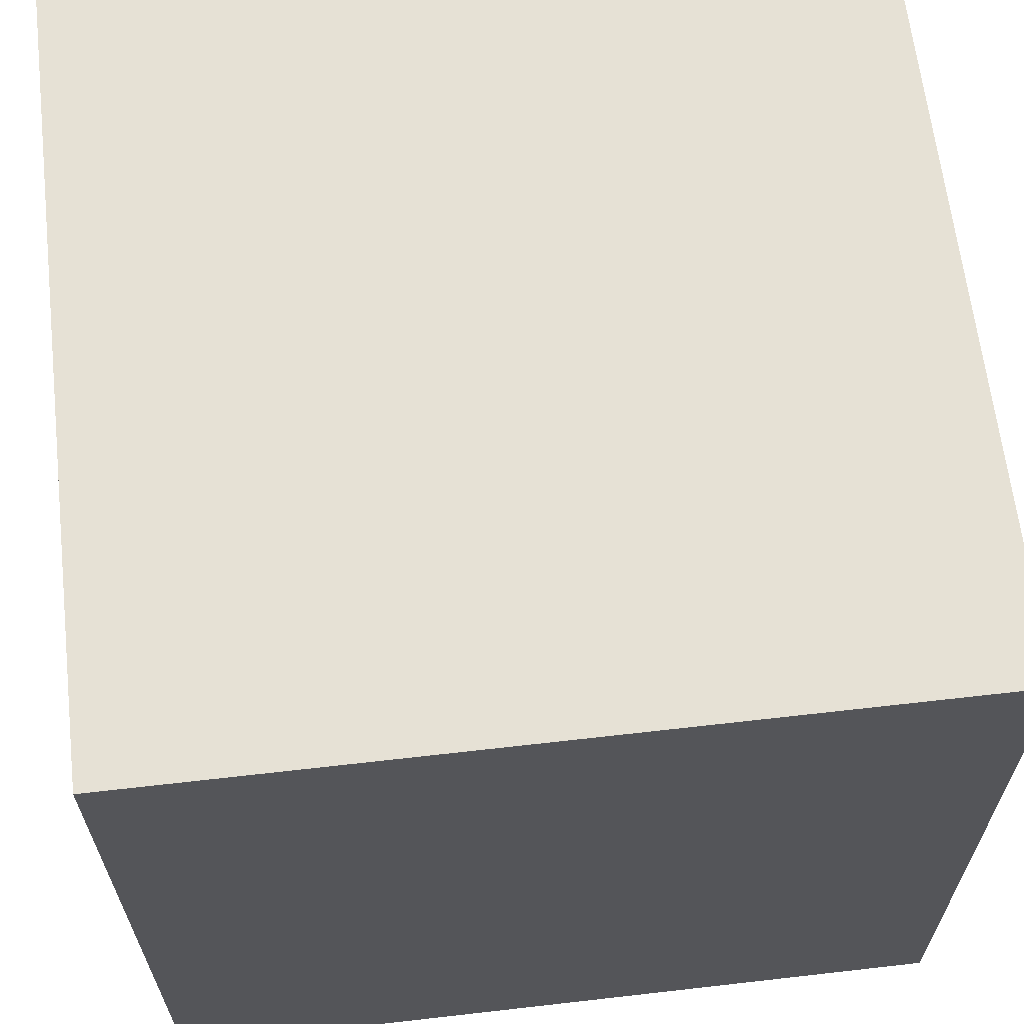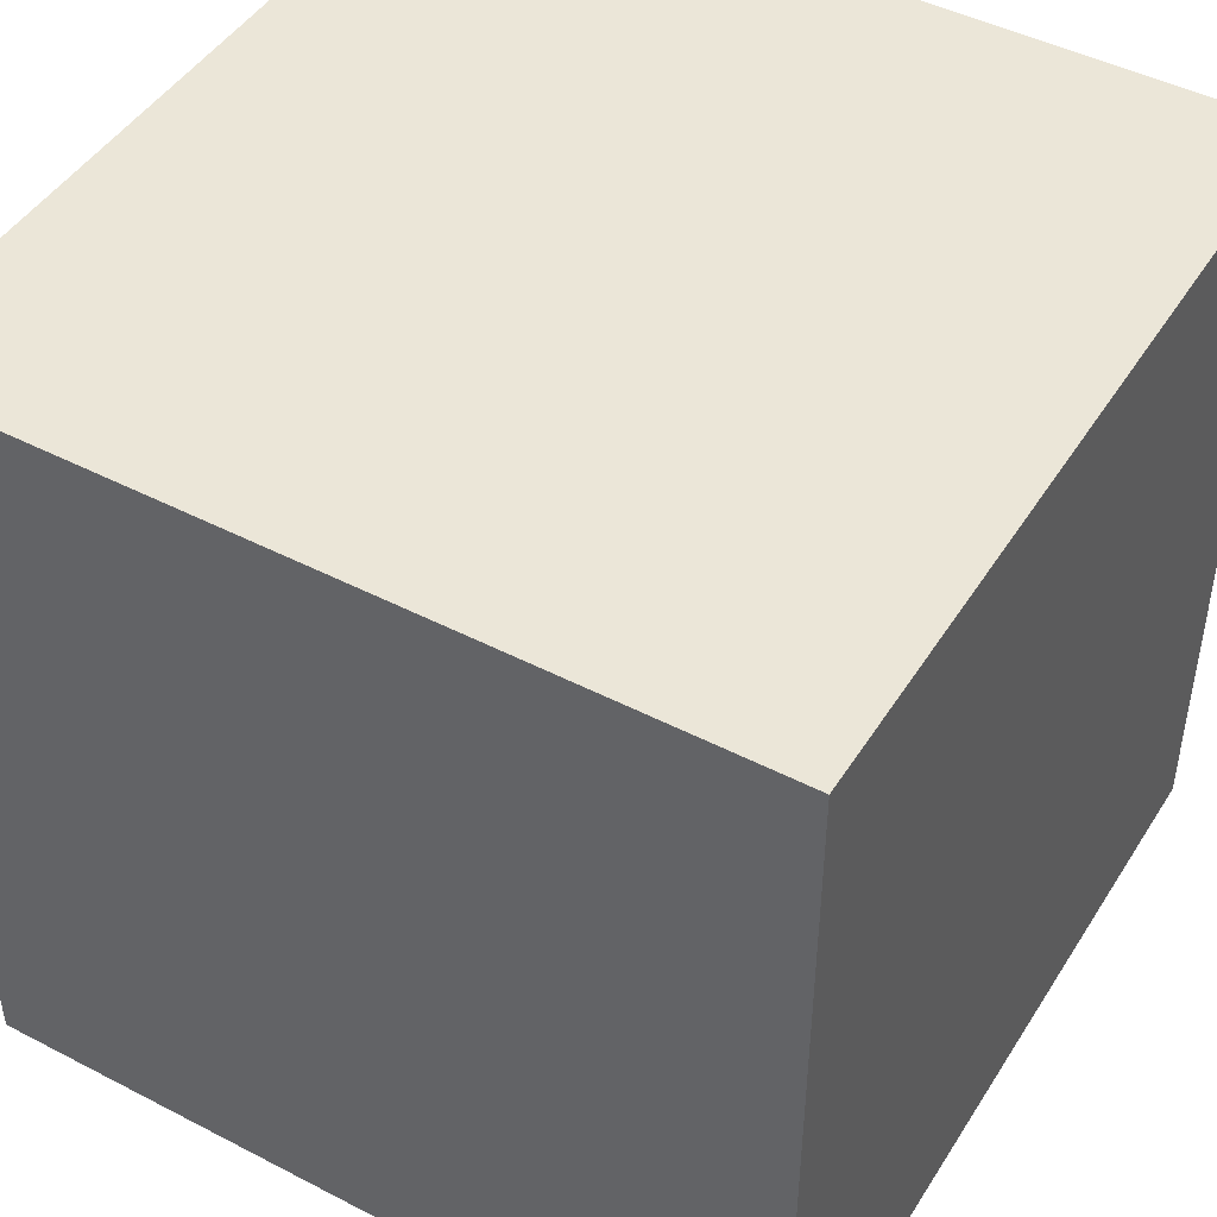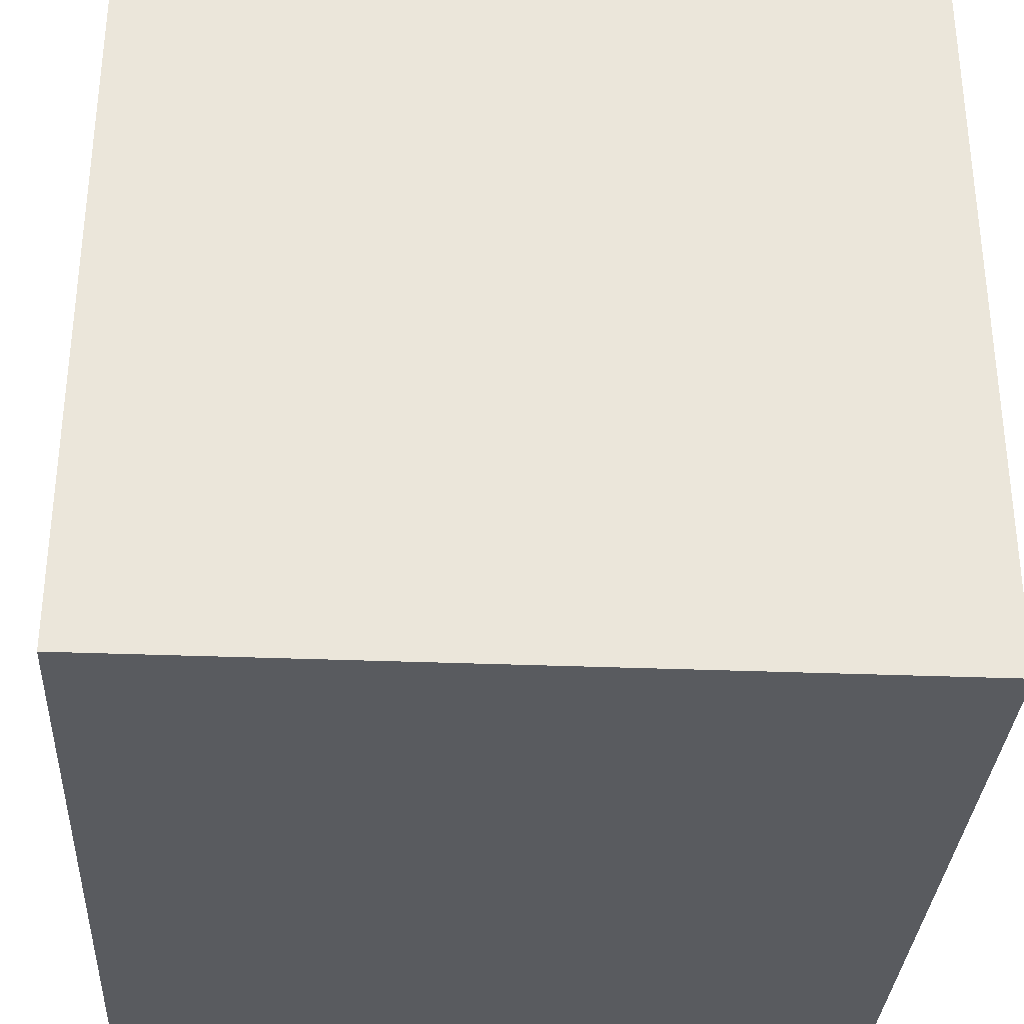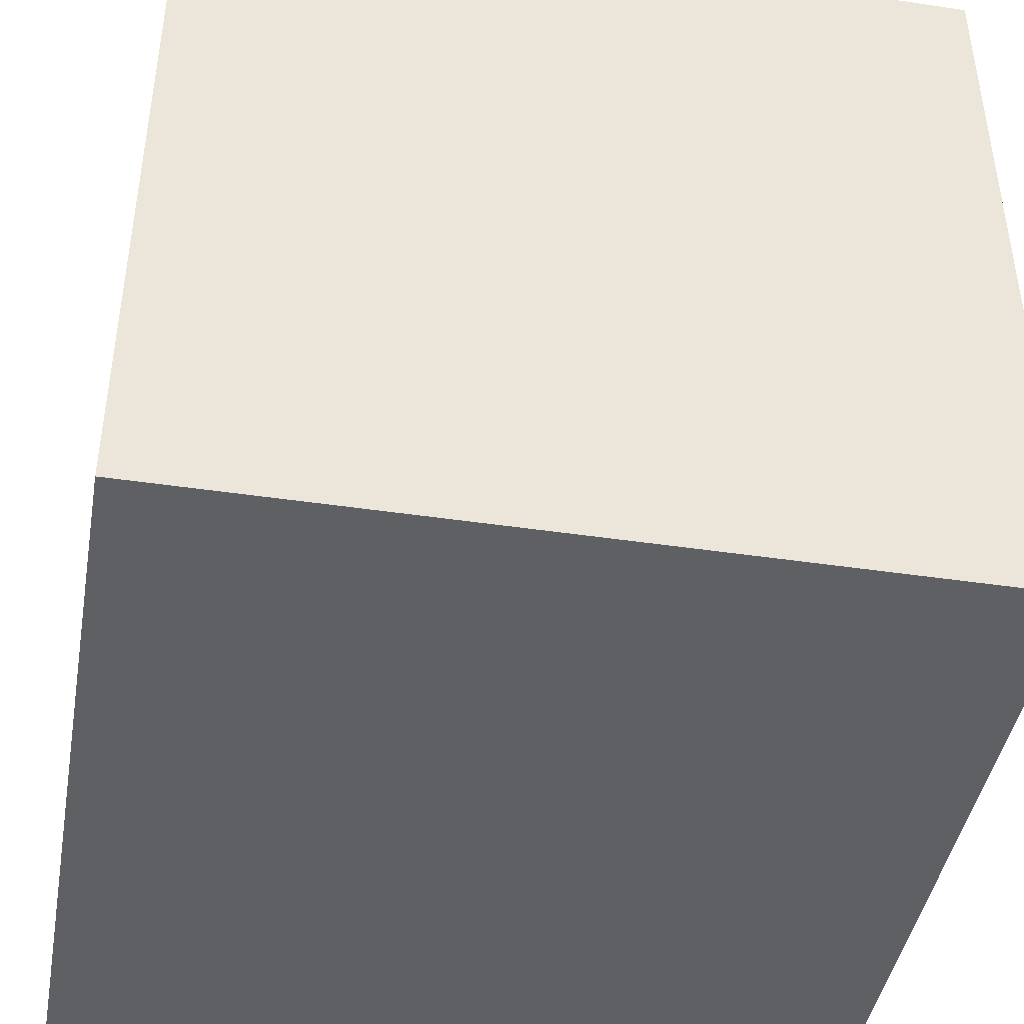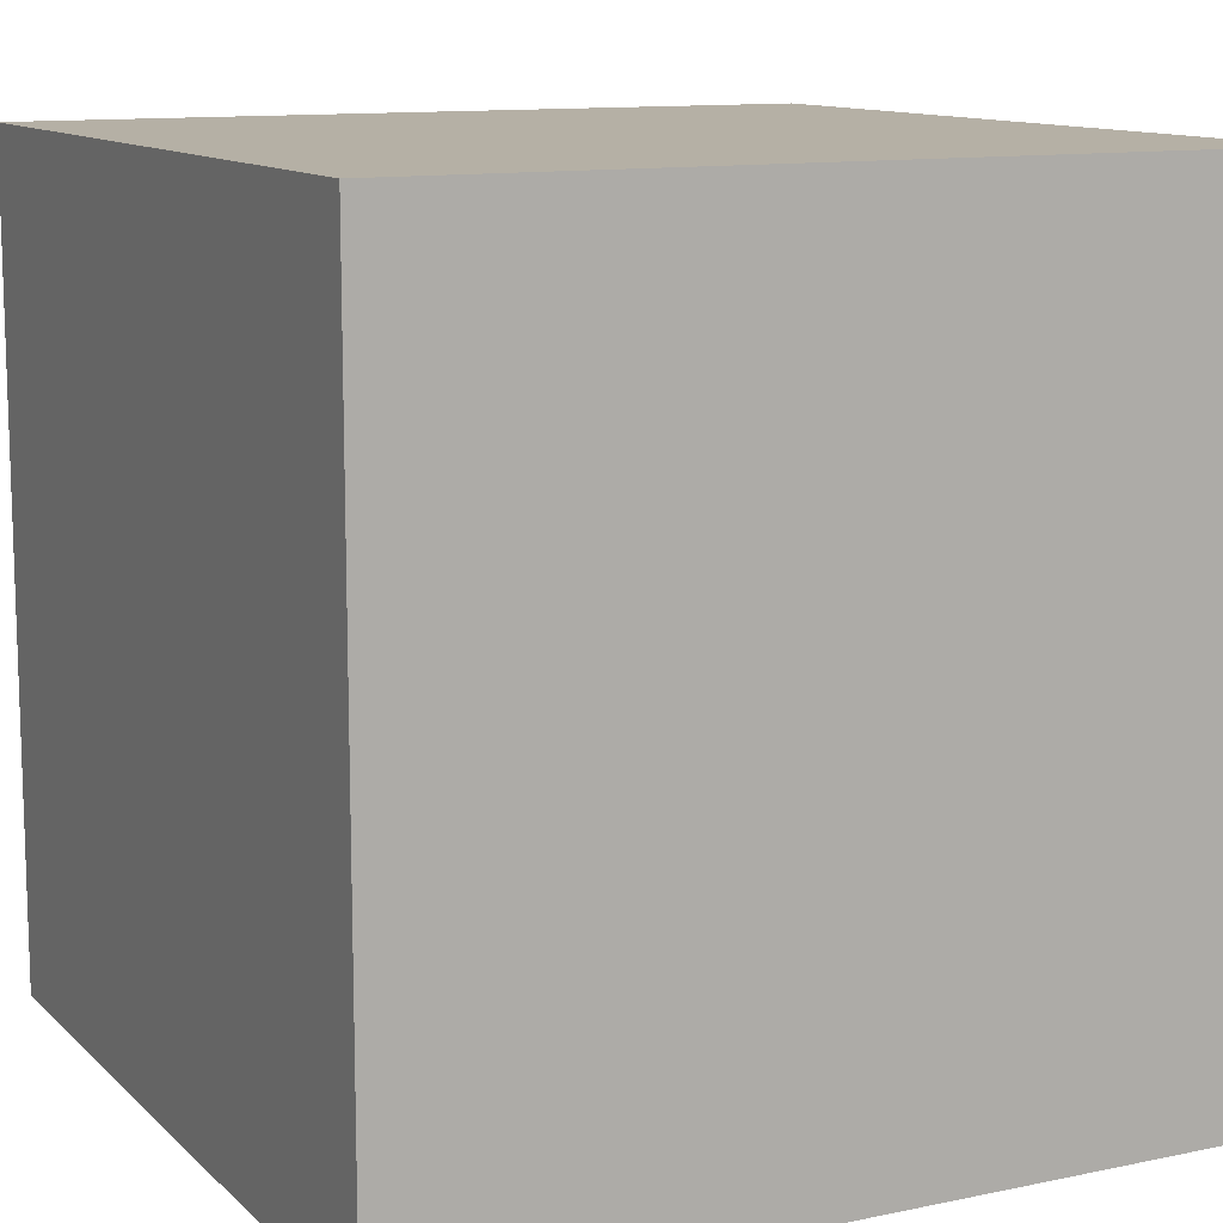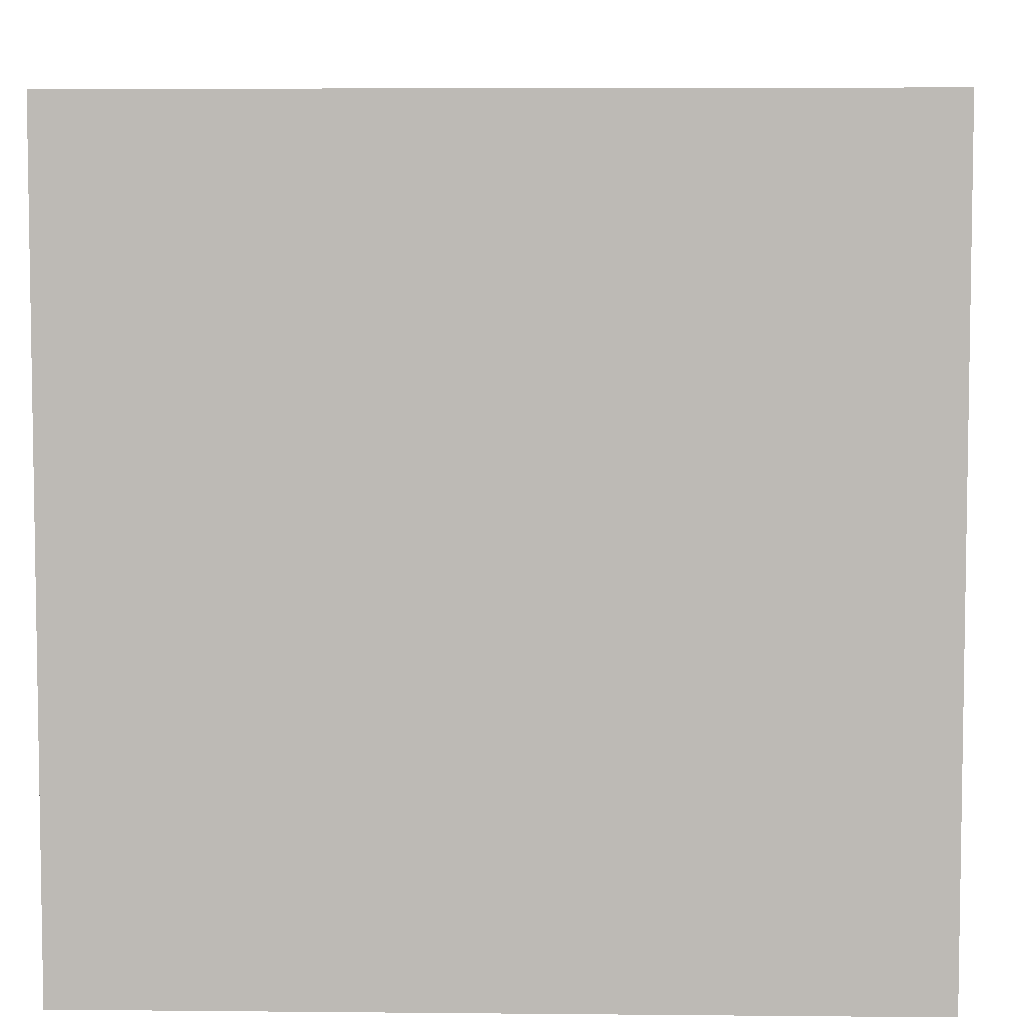
<metadata>
{"format":"obj","ext":"obj","renderer":"f3d","projection":"perspective","resolution":1024,"background":"white","views":[{"elev":64.3,"azim":-96.6,"up":"+Y"},{"elev":46.2,"azim":30.6,"up":"+Y"},{"elev":-32.5,"azim":86.8,"up":"+Z"},{"elev":-43.4,"azim":170.0,"up":"+Z"},{"elev":11.7,"azim":63.3,"up":"+Y"},{"elev":5.8,"azim":-88.3,"up":"+Z"}]}
</metadata>
<code>
v -15 0 15
v -15 0 -15
v 15 0 -15
v 15 0 15
v -15 30 15
v 15 30 15
v 15 30 -15
v -15 30 -15
v -15 0 15
v 15 0 15
v 15 30 15
v -15 30 15
v 15 0 15
v 15 0 -15
v 15 30 -15
v 15 30 15
v 15 0 -15
v -15 0 -15
v -15 30 -15
v 15 30 -15
v -15 0 -15
v -15 0 15
v -15 30 15
v -15 30 -15
f 1 2 3
f 3 4 1
f 5 6 7
f 7 8 5
f 9 10 11
f 11 12 9
f 13 14 15
f 15 16 13
f 17 18 19
f 19 20 17
f 21 22 23
f 23 24 21

</code>
